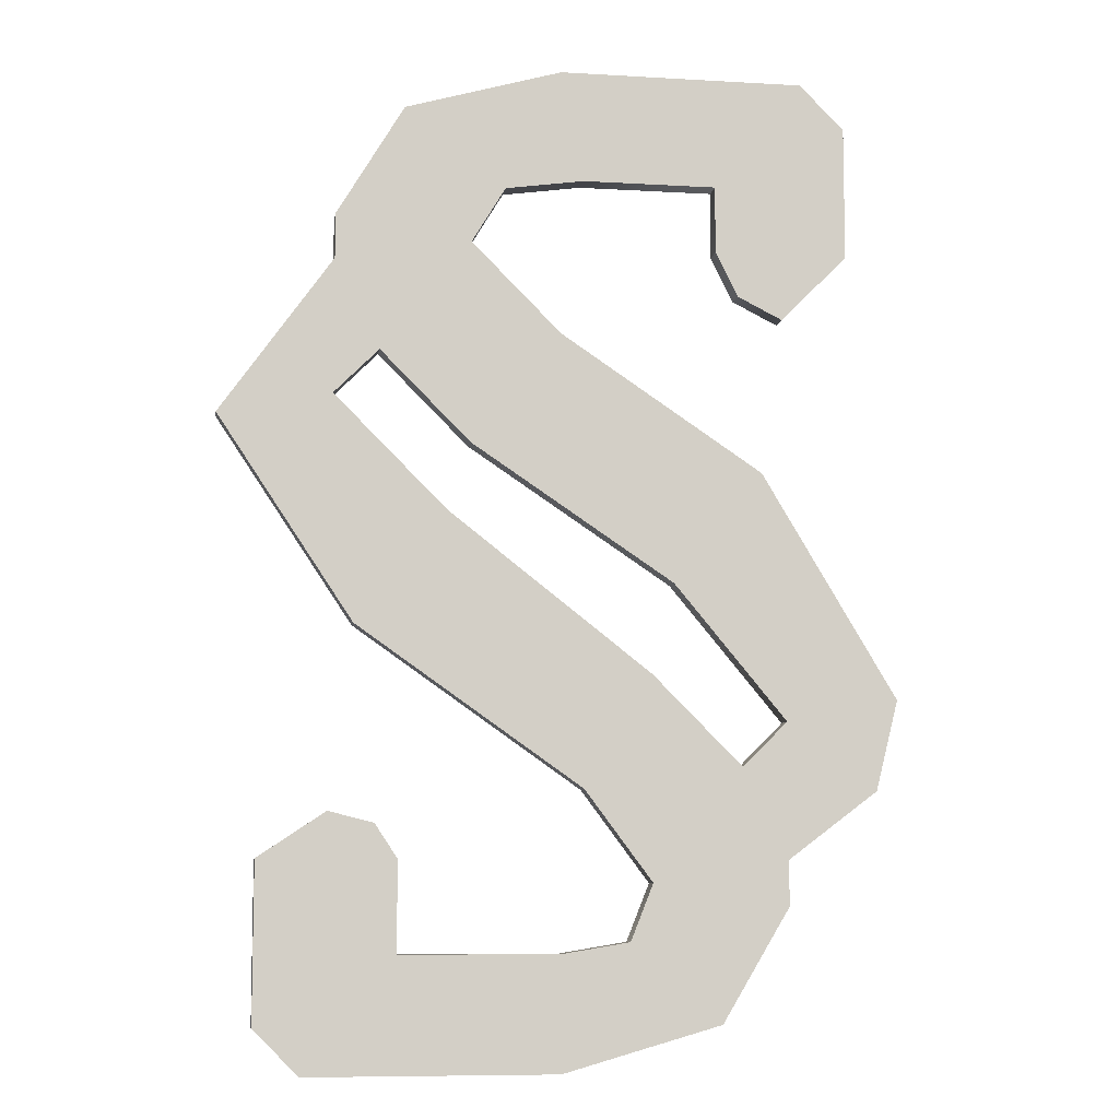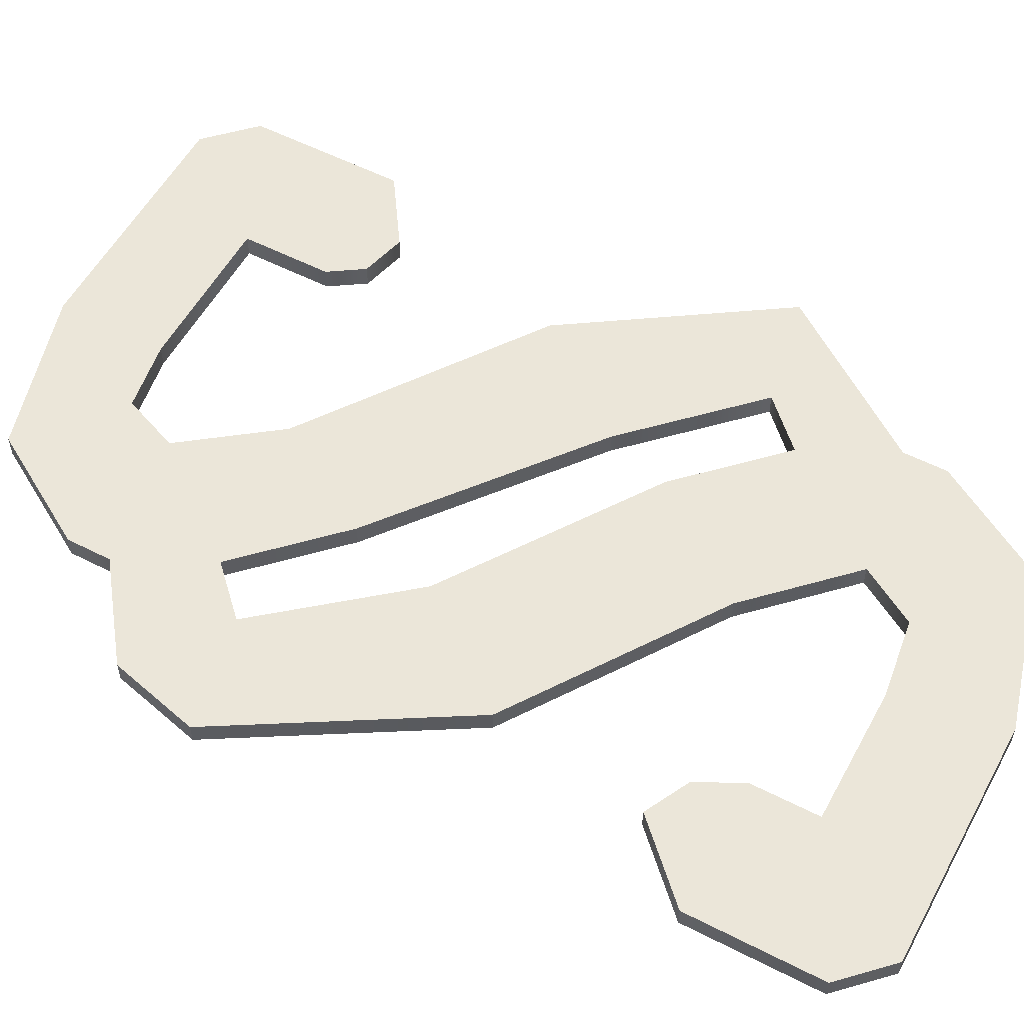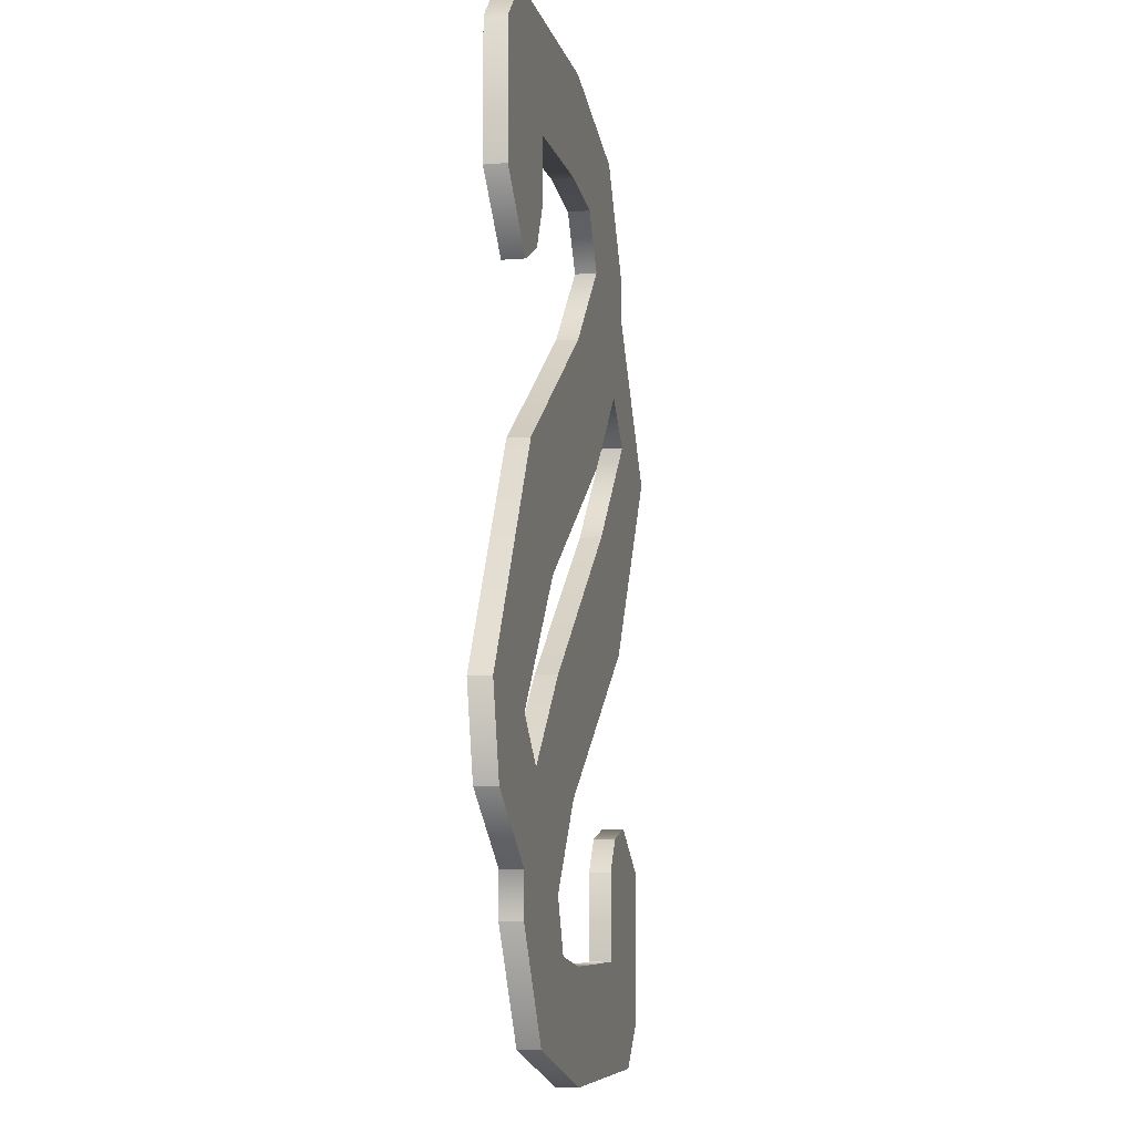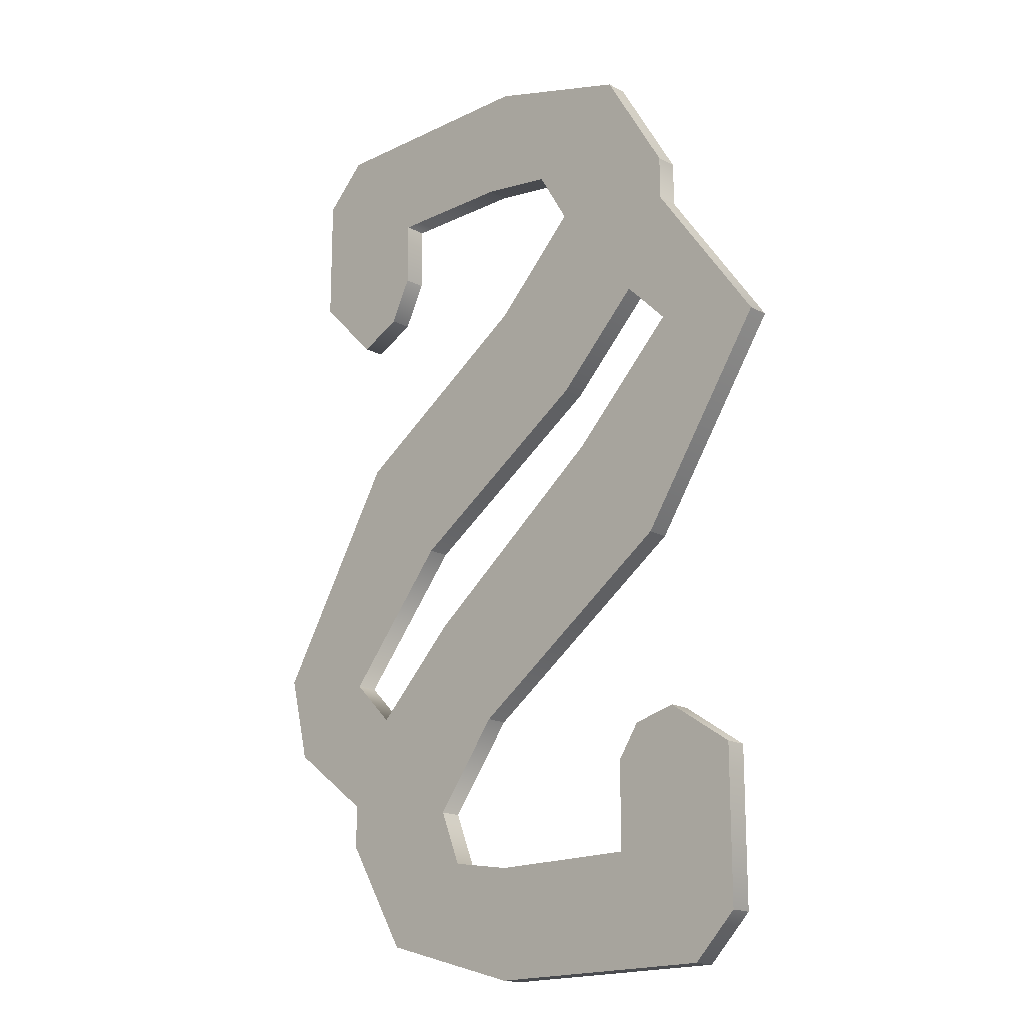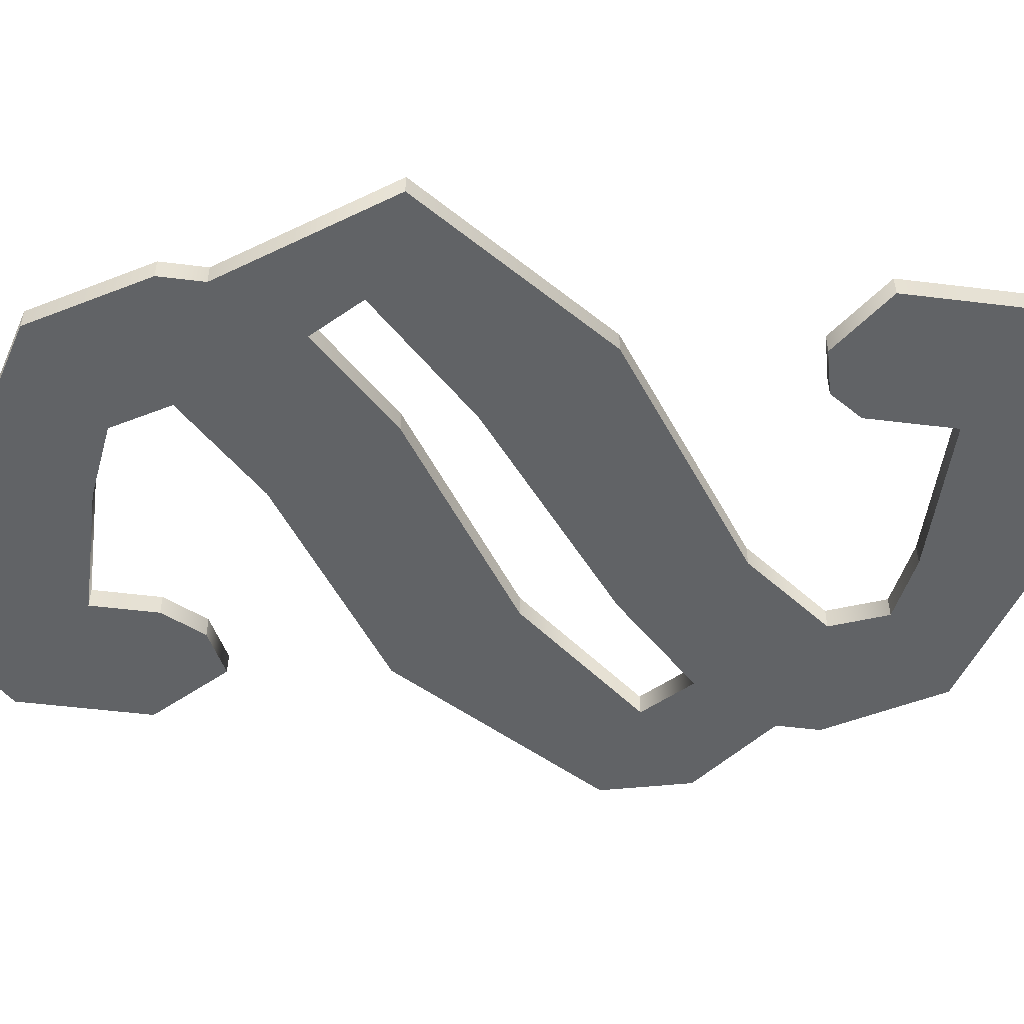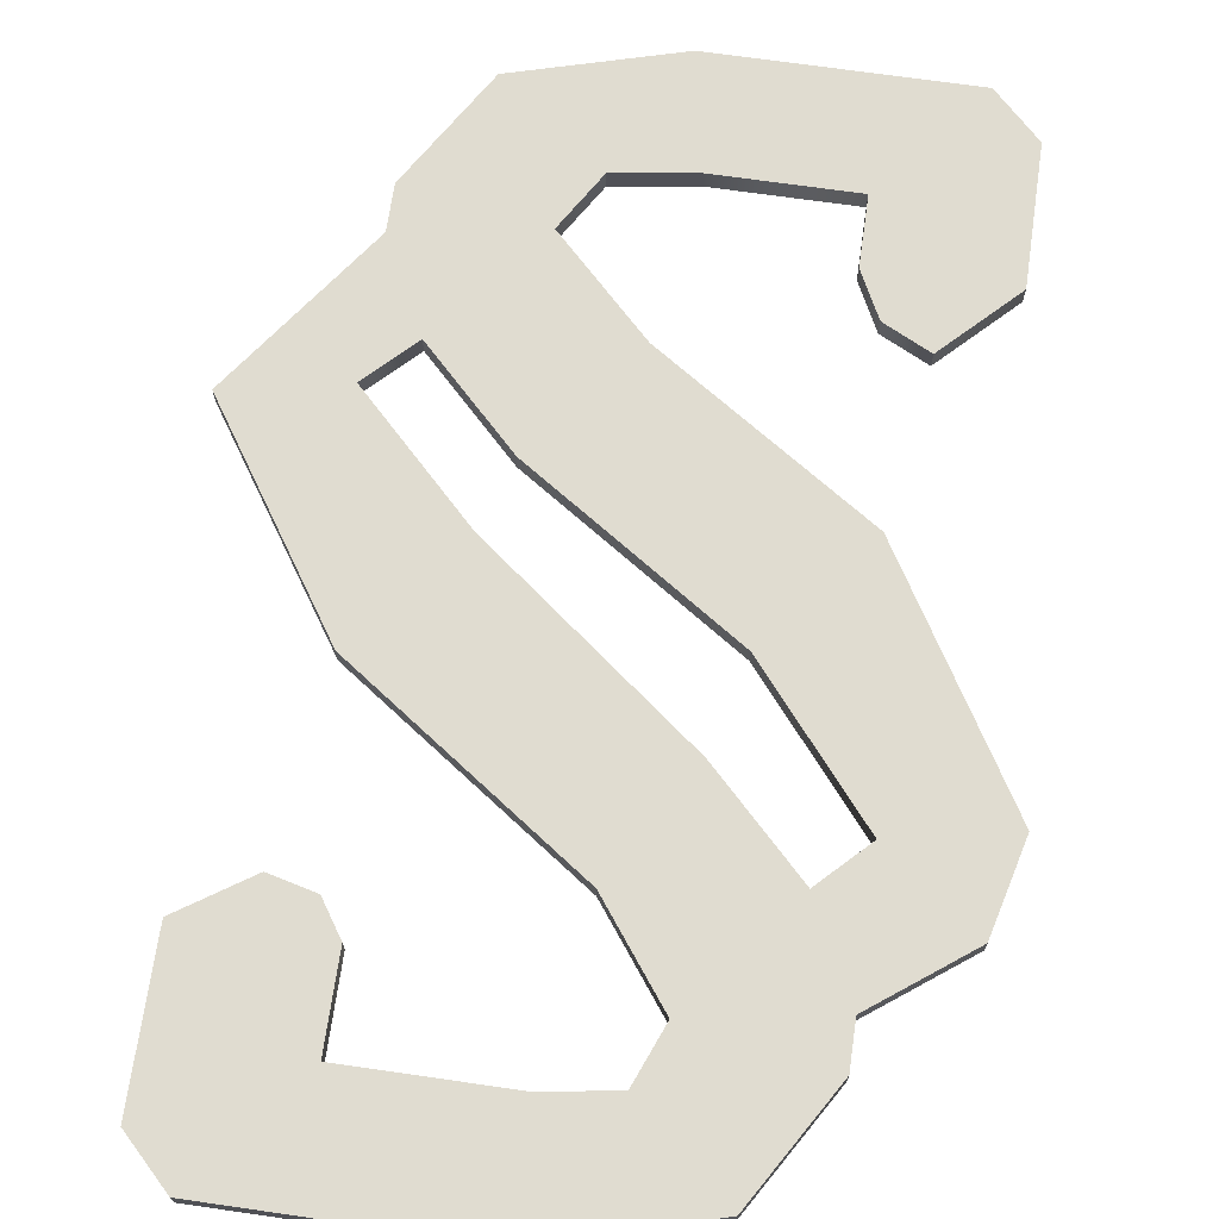
<metadata>
{"format":"obj","ext":"obj","renderer":"f3d","projection":"perspective","resolution":1024,"background":"white","views":[{"elev":-8.3,"azim":-9.1,"up":"+Y"},{"elev":55.7,"azim":118.3,"up":"+Z"},{"elev":-7.7,"azim":102.3,"up":"+Y"},{"elev":-17.7,"azim":-136.2,"up":"+Y"},{"elev":-50.8,"azim":-97.7,"up":"+Z"},{"elev":69.5,"azim":8.2,"up":"+Z"}]}
</metadata>
<code>
v 14 17 0
v 9 22 0
v 14 17 1
v 9 22 0
v 9 22 1
v 14 17 1
v 9 22 0
v 11 24 0
v 9 22 1
v 11 24 0
v 11 24 1
v 9 22 1
v 11 24 0
v 15 20 0
v 11 24 1
v 15 20 0
v 15 20 1
v 11 24 1
v 15 20 0
v 24 14 0
v 15 20 1
v 24 14 0
v 24 14 1
v 15 20 1
v 24 14 0
v 29 8 0
v 24 14 1
v 29 8 0
v 29 8 1
v 24 14 1
v 29 8 0
v 27 6 0
v 29 8 1
v 27 6 0
v 27 6 1
v 29 8 1
v 27 6 0
v 23 10 0
v 27 6 1
v 23 10 0
v 23 10 1
v 27 6 1
v 23 10 0
v 14 17 0
v 23 10 1
v 14 17 0
v 14 17 1
v 23 10 1
v 33 5 0
v 34 9 0
v 33 5 1
v 34 9 0
v 34 9 1
v 33 5 1
v 34 9 0
v 28 19 0
v 34 9 1
v 28 19 0
v 28 19 1
v 34 9 1
v 28 19 0
v 19 25 0
v 28 19 1
v 19 25 0
v 19 25 1
v 28 19 1
v 19 25 0
v 15 29 0
v 19 25 1
v 15 29 0
v 15 29 1
v 19 25 1
v 15 29 0
v 16.5 31.5 0
v 15 29 1
v 16.5 31.5 0
v 16.5 31.5 1
v 15 29 1
v 16.5 31.5 0
v 20 32 0
v 16.5 31.5 1
v 20 32 0
v 20 32 1
v 16.5 31.5 1
v 20 32 0
v 26 32 0
v 20 32 1
v 26 32 0
v 26 32 1
v 20 32 1
v 26 32 0
v 26 29 0
v 26 32 1
v 26 29 0
v 26 29 1
v 26 32 1
v 26 29 0
v 27 27 0
v 26 29 1
v 27 27 0
v 27 27 1
v 26 29 1
v 27 27 0
v 29 26 0
v 27 27 1
v 29 26 0
v 29 26 1
v 27 27 1
v 29 26 0
v 32 29 0
v 29 26 1
v 32 29 0
v 32 29 1
v 29 26 1
v 32 29 0
v 32 35 0
v 32 29 1
v 32 35 0
v 32 35 1
v 32 29 1
v 32 35 0
v 30 37 0
v 32 35 1
v 30 37 0
v 30 37 1
v 32 35 1
v 30 37 0
v 19 37 0
v 30 37 1
v 19 37 0
v 19 37 1
v 30 37 1
v 19 37 0
v 12 35 0
v 19 37 1
v 12 35 0
v 12 35 1
v 19 37 1
v 12 35 0
v 9 30 0
v 12 35 1
v 9 30 0
v 9 30 1
v 12 35 1
v 9 30 0
v 9 28 0
v 9 30 1
v 9 28 0
v 9 28 1
v 9 30 1
v 9 28 0
v 4 21 0
v 9 28 1
v 4 21 0
v 4 21 1
v 9 28 1
v 4 21 0
v 10 12 0
v 4 21 1
v 10 12 0
v 10 12 1
v 4 21 1
v 10 12 0
v 20 5 0
v 10 12 1
v 20 5 0
v 20 5 1
v 10 12 1
v 20 5 0
v 23 1 0
v 20 5 1
v 23 1 0
v 23 1 1
v 20 5 1
v 23 1 0
v 22 -1.5 0
v 23 1 1
v 22 -1.5 0
v 22 -1.5 1
v 23 1 1
v 22 -1.5 0
v 19 -2 0
v 22 -1.5 1
v 19 -2 0
v 19 -2 1
v 22 -1.5 1
v 19 -2 0
v 12 -2 0
v 19 -2 1
v 12 -2 0
v 12 -2 1
v 19 -2 1
v 12 -2 0
v 12 2 0
v 12 -2 1
v 12 2 0
v 12 2 1
v 12 -2 1
v 12 2 0
v 11 3.5 0
v 12 2 1
v 11 3.5 0
v 11 3.5 1
v 12 2 1
v 11 3.5 0
v 9 4 0
v 11 3.5 1
v 9 4 0
v 9 4 1
v 11 3.5 1
v 9 4 0
v 6 2 0
v 9 4 1
v 6 2 0
v 6 2 1
v 9 4 1
v 6 2 0
v 6 -5 0
v 6 2 1
v 6 -5 0
v 6 -5 1
v 6 2 1
v 6 -5 0
v 8 -7 0
v 6 -5 1
v 8 -7 0
v 8 -7 1
v 6 -5 1
v 8 -7 0
v 19 -7 0
v 8 -7 1
v 19 -7 0
v 19 -7 1
v 8 -7 1
v 19 -7 0
v 26 -5 0
v 19 -7 1
v 26 -5 0
v 26 -5 1
v 19 -7 1
v 26 -5 0
v 29 0 0
v 26 -5 1
v 29 0 0
v 29 0 1
v 26 -5 1
v 29 0 0
v 29 2 0
v 29 0 1
v 29 2 0
v 29 2 1
v 29 0 1
v 29 2 0
v 33 5 0
v 29 2 1
v 33 5 0
v 33 5 1
v 29 2 1
v 11 3.5 1
v 6 2 1
v 12 2 1
v 26 -5 1
v 6 -5 1
v 19 -7 1
v 29 8 1
v 33 5 1
v 34 9 1
v 29 8 1
v 27 6 1
v 33 5 1
v 16.5 31.5 1
v 12 35 1
v 9 30 1
v 12 35 1
v 16.5 31.5 1
v 20 32 1
v 15 29 1
v 9 30 1
v 9 28 1
v 15 29 1
v 9 28 1
v 19 25 1
v 19 25 1
v 9 28 1
v 11 24 1
v 24 14 1
v 34 9 1
v 28 19 1
v 11 24 1
v 9 28 1
v 4 21 1
v 11 24 1
v 4 21 1
v 9 22 1
v 6 -5 1
v 26 -5 1
v 12 -2 1
v 33 5 1
v 20 5 1
v 29 2 1
v 14 17 1
v 4 21 1
v 10 12 1
v 23 10 1
v 20 5 1
v 27 6 1
v 27 6 1
v 20 5 1
v 33 5 1
v 9 22 1
v 4 21 1
v 14 17 1
v 16.5 31.5 1
v 9 30 1
v 15 29 1
v 29 2 1
v 20 5 1
v 23 1 1
v 23 1 1
v 29 0 1
v 29 2 1
v 29 0 1
v 23 1 1
v 22 -1.5 1
v 26 -5 1
v 19 -2 1
v 12 -2 1
v 30 37 1
v 19 37 1
v 32 35 1
v 14 17 1
v 10 12 1
v 23 10 1
v 12 35 1
v 26 32 1
v 32 35 1
v 24 14 1
v 29 8 1
v 34 9 1
v 23 10 1
v 10 12 1
v 20 5 1
v 12 -2 1
v 6 2 1
v 6 -5 1
v 26 32 1
v 12 35 1
v 20 32 1
v 29 0 1
v 22 -1.5 1
v 26 -5 1
v 26 32 1
v 26 29 1
v 32 29 1
v 15 20 1
v 24 14 1
v 28 19 1
v 32 29 1
v 26 29 1
v 29 26 1
v 12 2 1
v 6 2 1
v 12 -2 1
v 6 -5 1
v 8 -7 1
v 19 -7 1
v 26 29 1
v 27 27 1
v 29 26 1
v 32 35 1
v 19 37 1
v 12 35 1
v 11 24 1
v 15 20 1
v 28 19 1
v 6 2 1
v 11 3.5 1
v 9 4 1
v 28 19 1
v 19 25 1
v 11 24 1
v 22 -1.5 1
v 19 -2 1
v 26 -5 1
v 26 32 1
v 32 29 1
v 32 35 1
v 11 3.5 0
v 12 2 0
v 6 2 0
v 26 -5 0
v 19 -7 0
v 6 -5 0
v 29 8 0
v 34 9 0
v 33 5 0
v 29 8 0
v 33 5 0
v 27 6 0
v 16.5 31.5 0
v 9 30 0
v 12 35 0
v 12 35 0
v 20 32 0
v 16.5 31.5 0
v 15 29 0
v 9 28 0
v 9 30 0
v 15 29 0
v 19 25 0
v 9 28 0
v 19 25 0
v 11 24 0
v 9 28 0
v 24 14 0
v 28 19 0
v 34 9 0
v 11 24 0
v 4 21 0
v 9 28 0
v 11 24 0
v 9 22 0
v 4 21 0
v 6 -5 0
v 12 -2 0
v 26 -5 0
v 33 5 0
v 29 2 0
v 20 5 0
v 14 17 0
v 10 12 0
v 4 21 0
v 23 10 0
v 27 6 0
v 20 5 0
v 27 6 0
v 33 5 0
v 20 5 0
v 9 22 0
v 14 17 0
v 4 21 0
v 16.5 31.5 0
v 15 29 0
v 9 30 0
v 29 2 0
v 23 1 0
v 20 5 0
v 23 1 0
v 29 2 0
v 29 0 0
v 29 0 0
v 22 -1.5 0
v 23 1 0
v 26 -5 0
v 12 -2 0
v 19 -2 0
v 30 37 0
v 32 35 0
v 19 37 0
v 14 17 0
v 23 10 0
v 10 12 0
v 12 35 0
v 32 35 0
v 26 32 0
v 24 14 0
v 34 9 0
v 29 8 0
v 23 10 0
v 20 5 0
v 10 12 0
v 12 -2 0
v 6 -5 0
v 6 2 0
v 26 32 0
v 20 32 0
v 12 35 0
v 29 0 0
v 26 -5 0
v 22 -1.5 0
v 26 32 0
v 32 29 0
v 26 29 0
v 15 20 0
v 28 19 0
v 24 14 0
v 32 29 0
v 29 26 0
v 26 29 0
v 12 2 0
v 12 -2 0
v 6 2 0
v 6 -5 0
v 19 -7 0
v 8 -7 0
v 26 29 0
v 29 26 0
v 27 27 0
v 32 35 0
v 12 35 0
v 19 37 0
v 11 24 0
v 28 19 0
v 15 20 0
v 6 2 0
v 9 4 0
v 11 3.5 0
v 28 19 0
v 11 24 0
v 19 25 0
v 22 -1.5 0
v 26 -5 0
v 19 -2 0
v 26 32 0
v 32 35 0
v 32 29 0
f 1 2 3
f 4 5 6
f 7 8 9
f 10 11 12
f 13 14 15
f 16 17 18
f 19 20 21
f 22 23 24
f 25 26 27
f 28 29 30
f 31 32 33
f 34 35 36
f 37 38 39
f 40 41 42
f 43 44 45
f 46 47 48
f 49 50 51
f 52 53 54
f 55 56 57
f 58 59 60
f 61 62 63
f 64 65 66
f 67 68 69
f 70 71 72
f 73 74 75
f 76 77 78
f 79 80 81
f 82 83 84
f 85 86 87
f 88 89 90
f 91 92 93
f 94 95 96
f 97 98 99
f 100 101 102
f 103 104 105
f 106 107 108
f 109 110 111
f 112 113 114
f 115 116 117
f 118 119 120
f 121 122 123
f 124 125 126
f 127 128 129
f 130 131 132
f 133 134 135
f 136 137 138
f 139 140 141
f 142 143 144
f 145 146 147
f 148 149 150
f 151 152 153
f 154 155 156
f 157 158 159
f 160 161 162
f 163 164 165
f 166 167 168
f 169 170 171
f 172 173 174
f 175 176 177
f 178 179 180
f 181 182 183
f 184 185 186
f 187 188 189
f 190 191 192
f 193 194 195
f 196 197 198
f 199 200 201
f 202 203 204
f 205 206 207
f 208 209 210
f 211 212 213
f 214 215 216
f 217 218 219
f 220 221 222
f 223 224 225
f 226 227 228
f 229 230 231
f 232 233 234
f 235 236 237
f 238 239 240
f 241 242 243
f 244 245 246
f 247 248 249
f 250 251 252
f 253 254 255
f 256 257 258
f 259 260 261
f 262 263 264
f 265 266 267
f 268 269 270
f 271 272 273
f 274 275 276
f 277 278 279
f 280 281 282
f 283 284 285
f 286 287 288
f 289 290 291
f 292 293 294
f 295 296 297
f 298 299 300
f 301 302 303
f 304 305 306
f 307 308 309
f 310 311 312
f 313 314 315
f 316 317 318
f 319 320 321
f 322 323 324
f 325 326 327
f 328 329 330
f 331 332 333
f 334 335 336
f 337 338 339
f 340 341 342
f 343 344 345
f 346 347 348
f 349 350 351
f 352 353 354
f 355 356 357
f 358 359 360
f 361 362 363
f 364 365 366
f 367 368 369
f 370 371 372
f 373 374 375
f 376 377 378
f 379 380 381
f 382 383 384
f 385 386 387
f 388 389 390
f 391 392 393
f 394 395 396
f 397 398 399
f 400 401 402
f 403 404 405
f 406 407 408
f 409 410 411
f 412 413 414
f 415 416 417
f 418 419 420
f 421 422 423
f 424 425 426
f 427 428 429
f 430 431 432
f 433 434 435
f 436 437 438
f 439 440 441
f 442 443 444
f 445 446 447
f 448 449 450
f 451 452 453
f 454 455 456
f 457 458 459
f 460 461 462
f 463 464 465
f 466 467 468
f 469 470 471
f 472 473 474
f 475 476 477
f 478 479 480
f 481 482 483
f 484 485 486
f 487 488 489
f 490 491 492
f 493 494 495
f 496 497 498
f 499 500 501
f 502 503 504
f 505 506 507
f 508 509 510
f 511 512 513
f 514 515 516

</code>
